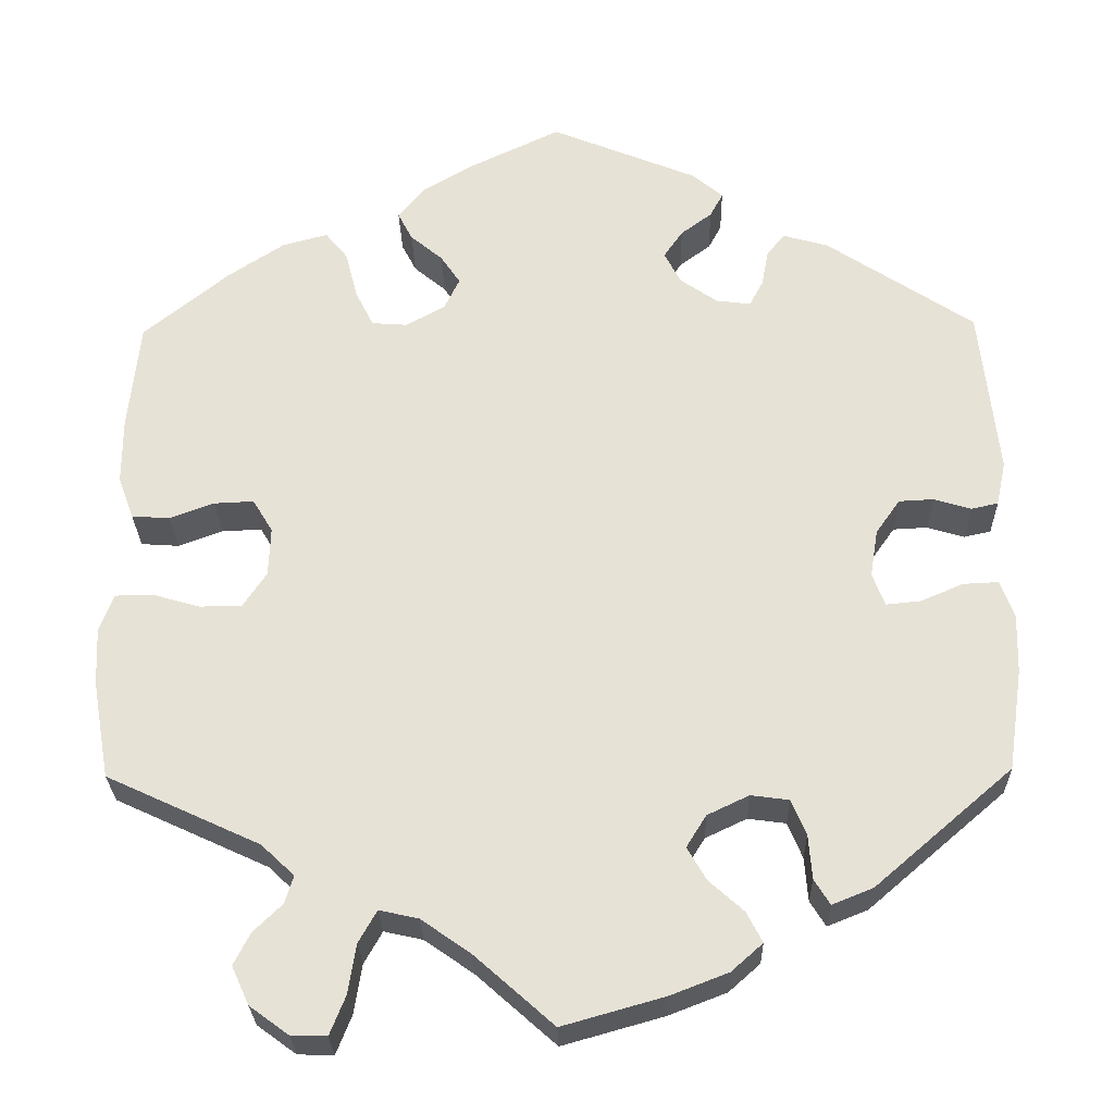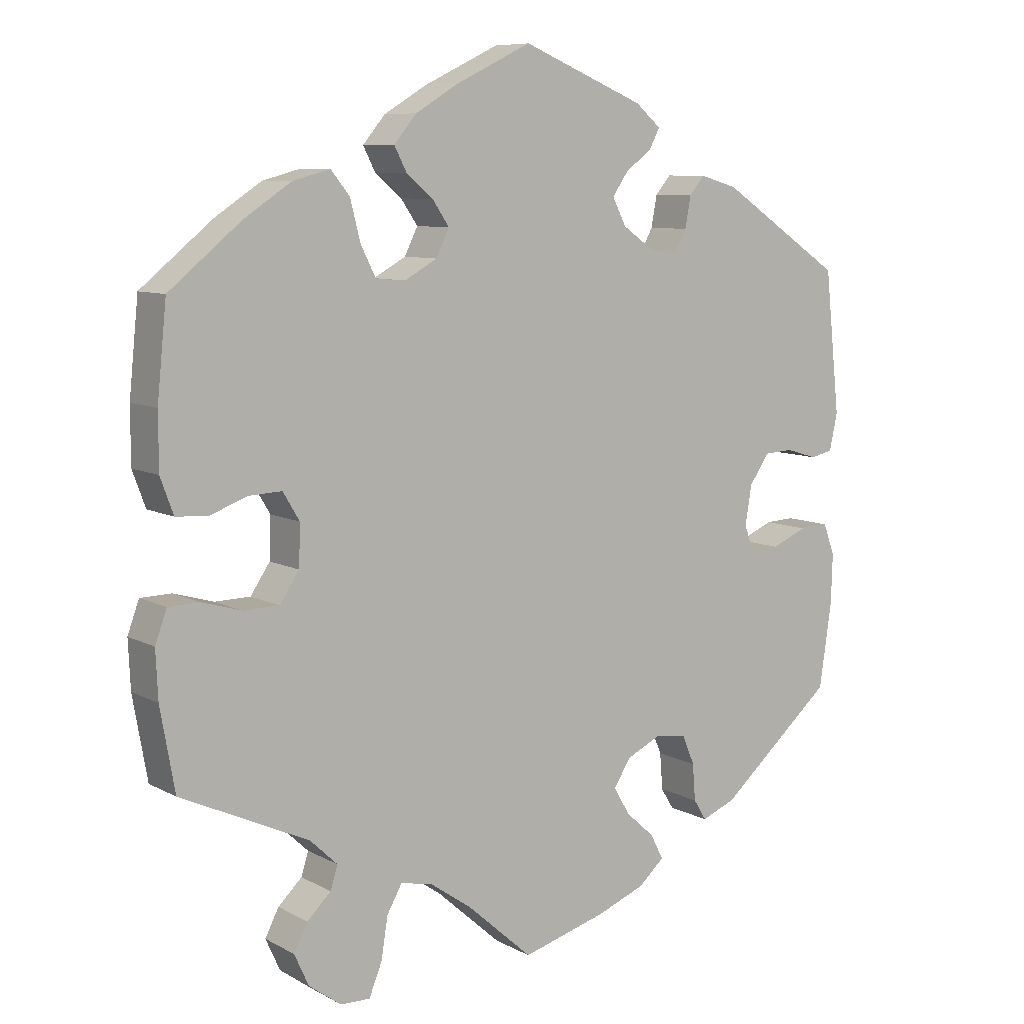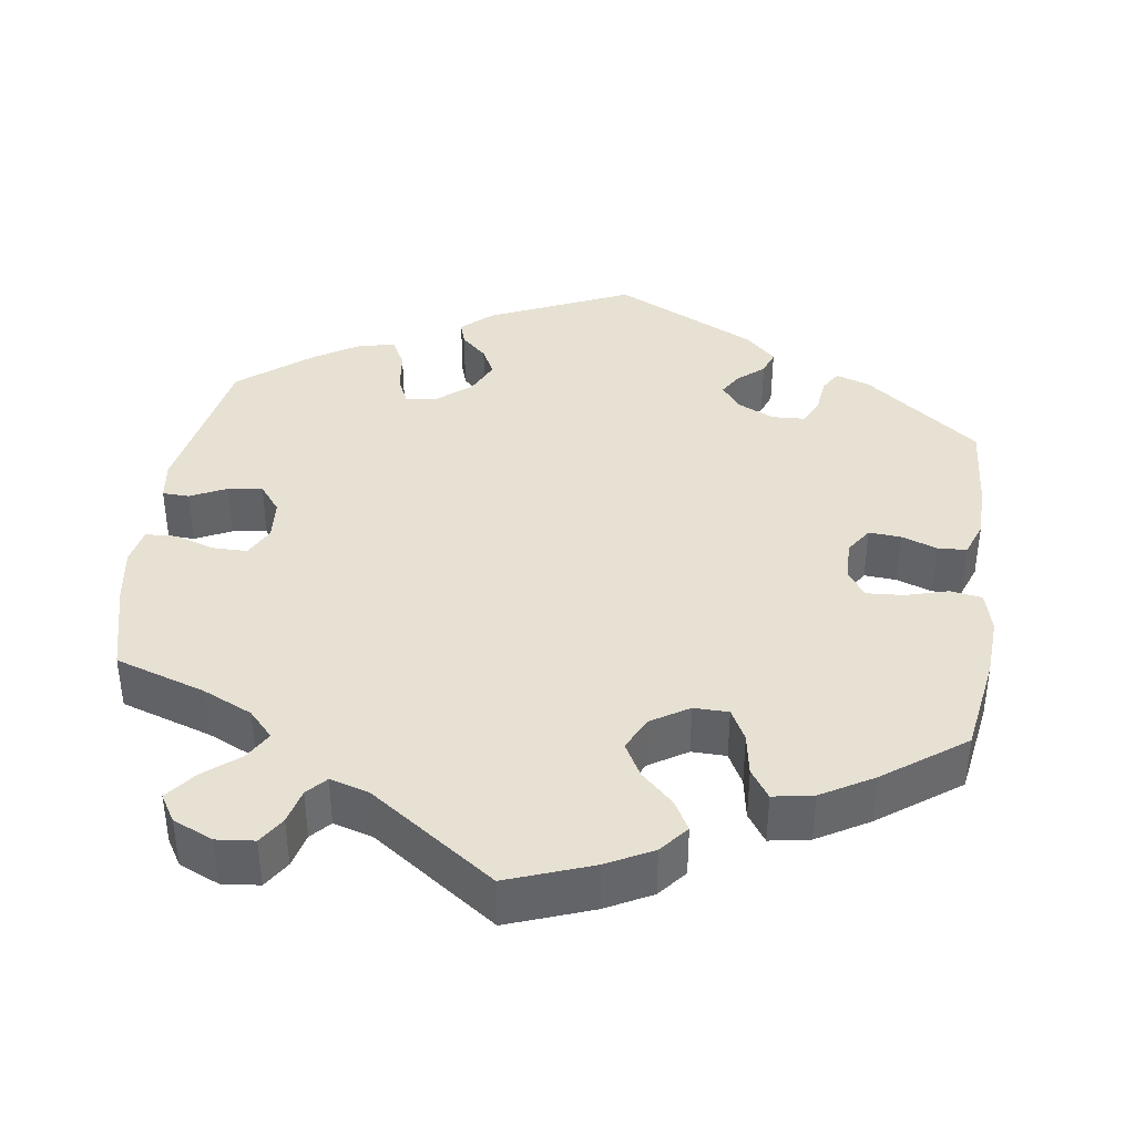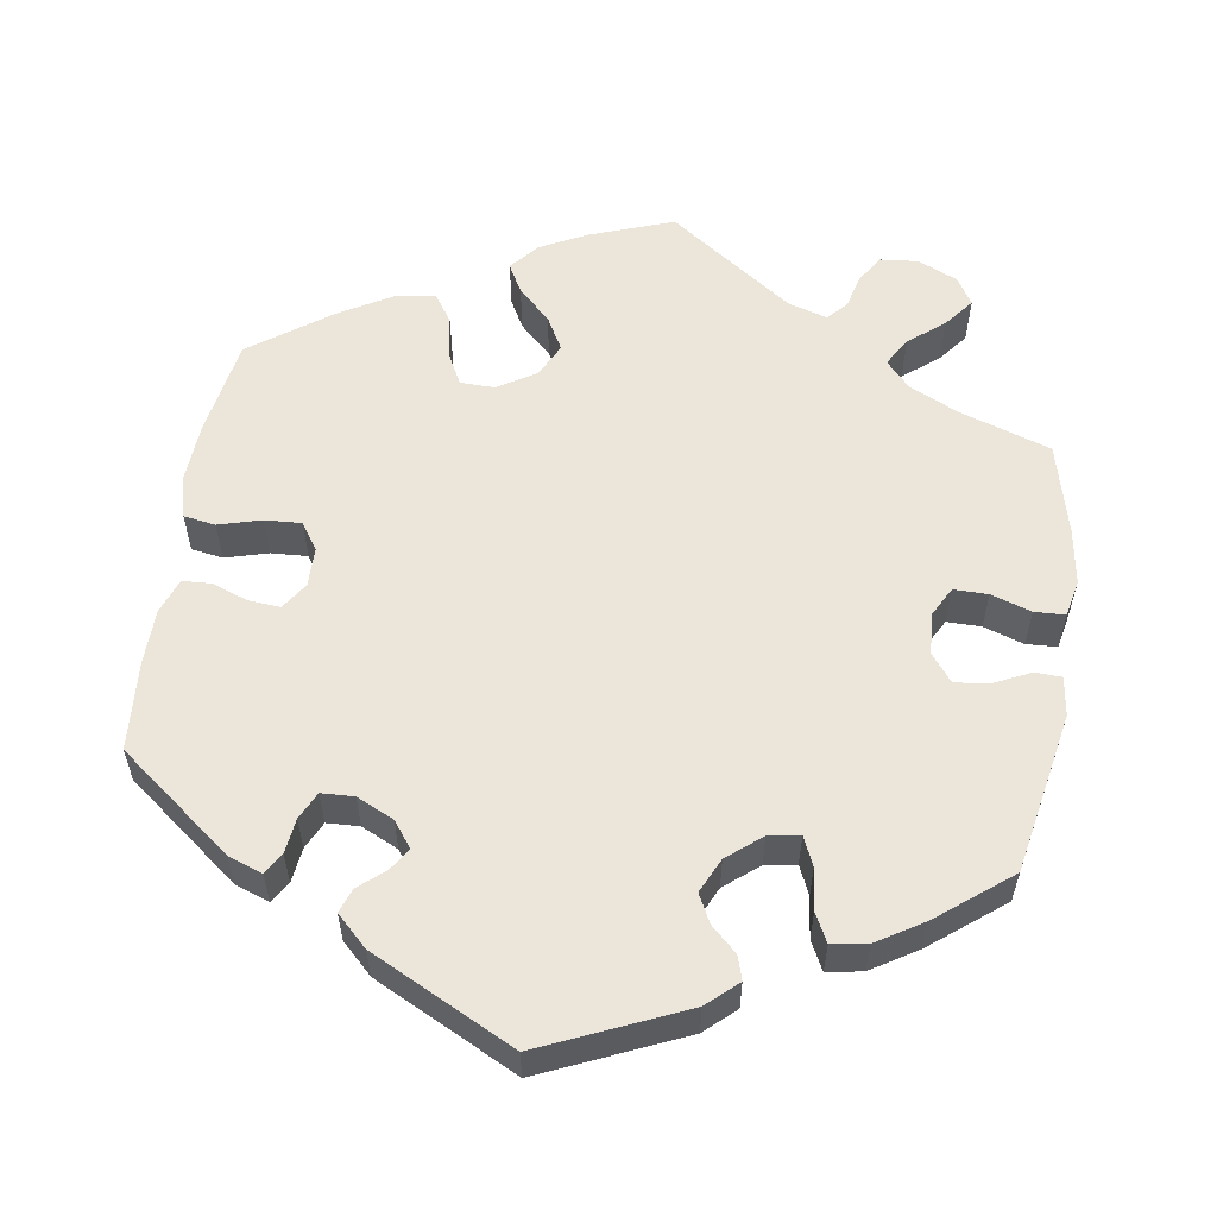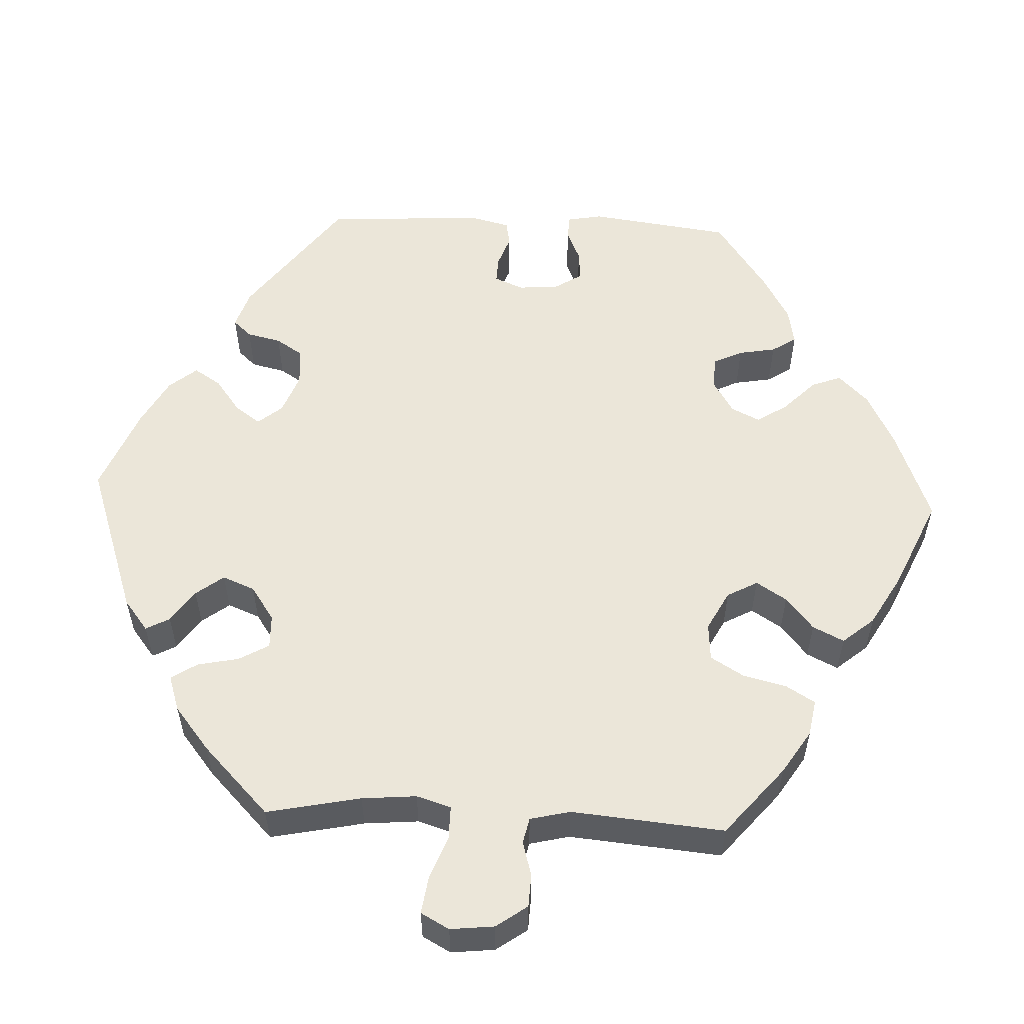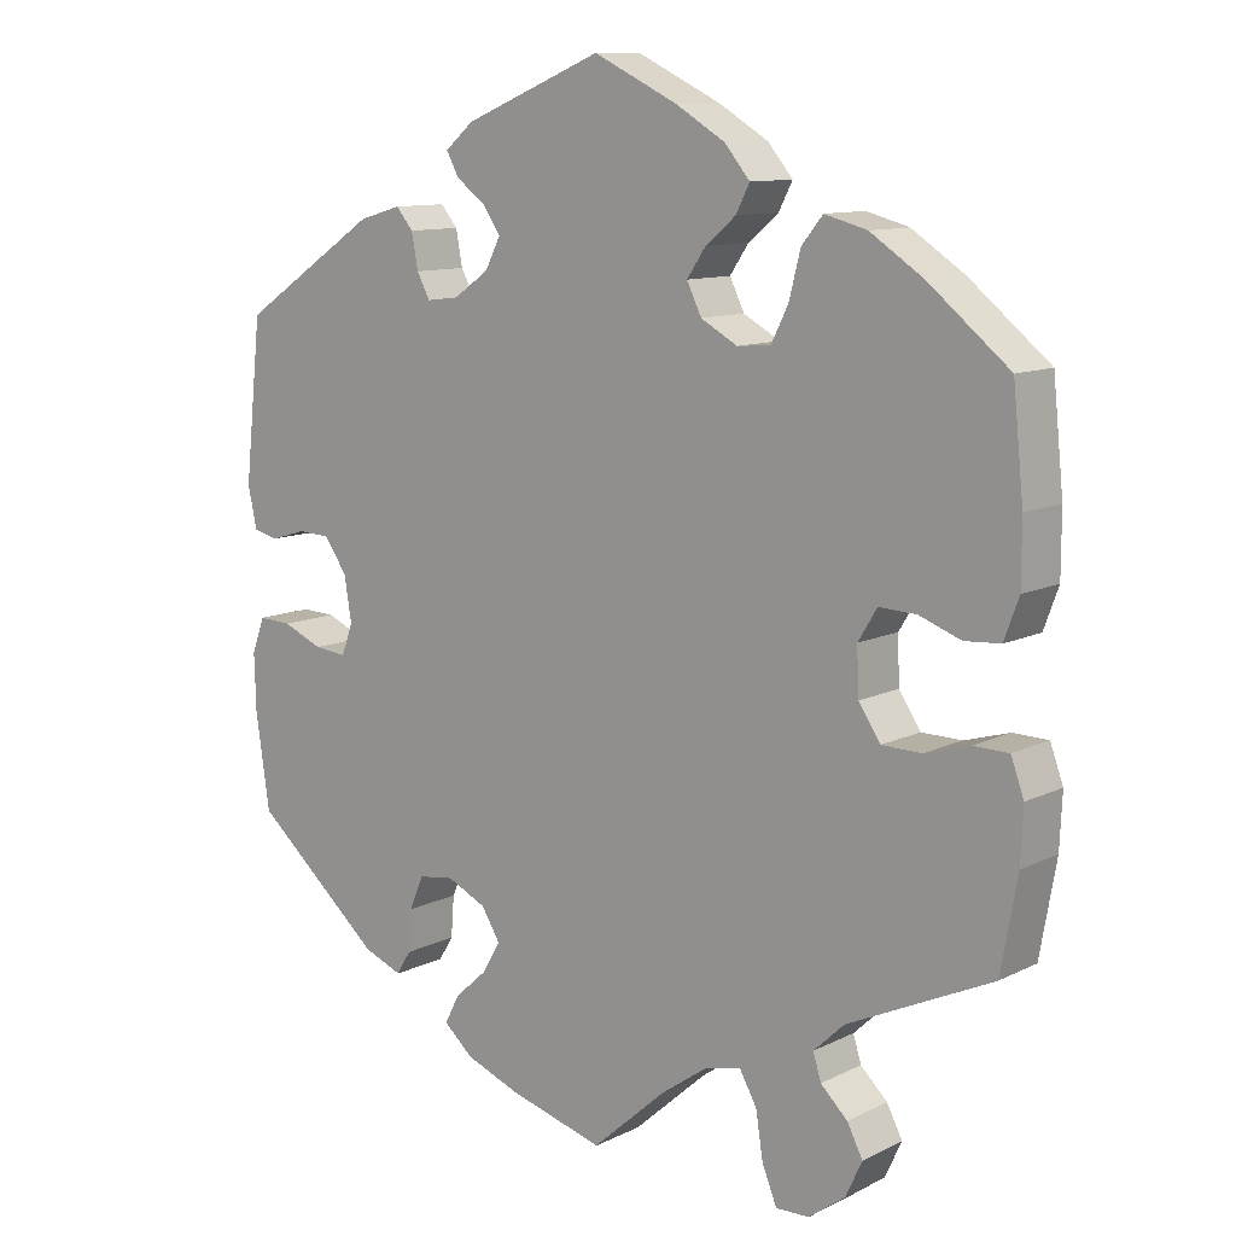
<metadata>
{"format":"obj","ext":"obj","renderer":"f3d","projection":"perspective","resolution":1024,"background":"white","views":[{"elev":-27.2,"azim":1.3,"up":"+Z"},{"elev":8.4,"azim":-35.3,"up":"+Z"},{"elev":39.4,"azim":-112.1,"up":"+Y"},{"elev":57.1,"azim":68.8,"up":"+Y"},{"elev":55.2,"azim":-147.4,"up":"+Y"},{"elev":10.8,"azim":-140.3,"up":"+Z"}]}
</metadata>
<code>
v 0.521 0.07 0.093
v 0.51 0.07 0.042
v 0.479 0.07 0.035
v 0.436 0.07 0.048
v 0.396 0.07 0.046
v 0.368 0.07 0.006
v 0.359 0.07 -0.049
v 0.373 0.07 -0.087
v 0.413 0.07 -0.083
v 0.462 0.07 -0.062
v 0.503 0.07 -0.06
v 0.519 0.07 -0.103
v 0.517 0.07 -0.172
v 0.5 0.07 -0.289
v 0.341 0.07 -0.426
v 0.294 0.07 -0.445
v 0.276 0.07 -0.416
v 0.272 0.07 -0.365
v 0.255 0.07 -0.324
v 0.211 0.07 -0.318
v 0.163 0.07 -0.341
v 0.14 0.07 -0.378
v 0.162 0.07 -0.416
v 0.202 0.07 -0.452
v 0.22 0.07 -0.487
v 0.184 0.07 -0.519
v 0.117 0.07 -0.545
v 0 0.07 -0.578
v -0.091 0.07 -0.497
v -0.148 0.07 -0.457
v -0.193 0.07 -0.447
v -0.214 0.07 -0.484
v -0.223 0.07 -0.541
v -0.241 0.07 -0.586
v -0.282 0.07 -0.585
v -0.327 0.07 -0.552
v -0.347 0.07 -0.508
v -0.328 0.07 -0.471
v -0.295 0.07 -0.439
v -0.285 0.07 -0.407
v -0.323 0.07 -0.371
v -0.5 0.07 -0.289
v -0.52 0.07 -0.176
v -0.523 0.07 -0.11
v -0.507 0.07 -0.066
v -0.464 0.07 -0.065
v -0.409 0.07 -0.081
v -0.36 0.07 -0.08
v -0.333 0.07 -0.04
v -0.331 0.07 0.017
v -0.354 0.07 0.055
v -0.4 0.07 0.053
v -0.451 0.07 0.034
v -0.495 0.07 0.037
v -0.513 0.07 0.086
v -0.513 0.07 0.162
v -0.5 0.07 0.289
v -0.401 0.07 0.37
v -0.336 0.07 0.413
v -0.284 0.07 0.427
v -0.258 0.07 0.395
v -0.244 0.07 0.34
v -0.223 0.07 0.298
v -0.182 0.07 0.295
v -0.137 0.07 0.32
v -0.119 0.07 0.357
v -0.142 0.07 0.391
v -0.179 0.07 0.422
v -0.196 0.07 0.455
v -0.165 0.07 0.492
v -0.105 0.07 0.528
v -0.001 0.07 0.578
v 0.169 0.07 0.508
v 0.204 0.07 0.478
v 0.189 0.07 0.45
v 0.153 0.07 0.423
v 0.131 0.07 0.391
v 0.15 0.07 0.354
v 0.193 0.07 0.324
v 0.233 0.07 0.319
v 0.249 0.07 0.349
v 0.257 0.07 0.392
v 0.278 0.07 0.417
v 0.33 0.07 0.402
v 0.5 0.07 0.289
v 0.521 0 0.093
v 0.51 0 0.042
v 0.479 0 0.035
v 0.436 0 0.048
v 0.396 0 0.046
v 0.368 0 0.006
v 0.359 0 -0.049
v 0.373 0 -0.087
v 0.413 0 -0.083
v 0.462 0 -0.062
v 0.503 0 -0.06
v 0.519 0 -0.103
v 0.517 0 -0.172
v 0.5 0 -0.289
v 0.341 0 -0.426
v 0.294 0 -0.445
v 0.276 0 -0.416
v 0.272 0 -0.365
v 0.255 0 -0.324
v 0.211 0 -0.318
v 0.163 0 -0.341
v 0.14 0 -0.378
v 0.162 0 -0.416
v 0.202 0 -0.452
v 0.22 0 -0.487
v 0.184 0 -0.519
v 0.117 0 -0.545
v 0 0 -0.578
v -0.091 0 -0.497
v -0.148 0 -0.457
v -0.193 0 -0.447
v -0.214 0 -0.484
v -0.223 0 -0.541
v -0.241 0 -0.586
v -0.282 0 -0.585
v -0.327 0 -0.552
v -0.347 0 -0.508
v -0.328 0 -0.471
v -0.295 0 -0.439
v -0.285 0 -0.407
v -0.323 0 -0.371
v -0.5 0 -0.289
v -0.52 0 -0.176
v -0.523 0 -0.11
v -0.507 0 -0.066
v -0.464 0 -0.065
v -0.409 0 -0.081
v -0.36 0 -0.08
v -0.333 0 -0.04
v -0.331 0 0.017
v -0.354 0 0.055
v -0.4 0 0.053
v -0.451 0 0.034
v -0.495 0 0.037
v -0.513 0 0.086
v -0.513 0 0.162
v -0.5 0 0.289
v -0.401 0 0.37
v -0.336 0 0.413
v -0.284 0 0.427
v -0.258 0 0.395
v -0.244 0 0.34
v -0.223 0 0.298
v -0.182 0 0.295
v -0.137 0 0.32
v -0.119 0 0.357
v -0.142 0 0.391
v -0.179 0 0.422
v -0.196 0 0.455
v -0.165 0 0.492
v -0.105 0 0.528
v -0.001 0 0.578
v 0.169 0 0.508
v 0.204 0 0.478
v 0.189 0 0.45
v 0.153 0 0.423
v 0.131 0 0.391
v 0.15 0 0.354
v 0.193 0 0.324
v 0.233 0 0.319
v 0.249 0 0.349
v 0.257 0 0.392
v 0.278 0 0.417
v 0.33 0 0.402
v 0.5 0 0.289
f 81 82 83 84
f 80 81 84 85
f 73 74 75 76
f 73 76 77
f 72 73 77
f 71 72 77 78
f 67 68 69 70
f 66 67 70 71
f 59 60 61 62
f 59 62 63
f 58 59 63
f 57 58 63
f 56 57 63 64
f 52 53 54 55
f 51 52 55 56
f 44 45 46 47
f 44 47 48
f 41 42 43 44
f 40 41 44 48
f 36 37 38 39
f 36 39 40
f 35 36 40
f 32 33 34 35
f 31 32 35 40
f 30 31 40 48
f 26 27 28 29
f 23 24 25 26
f 22 23 26 29
f 21 22 29 30
f 15 16 17 18
f 15 18 19
f 14 15 19
f 13 14 19 20
f 9 10 11 12
f 8 9 12 13
f 1 2 3 4
f 80 85 1 4
f 79 80 4 5
f 66 71 78 79
f 65 66 79 5
f 64 65 5 6
f 51 56 64 6
f 50 51 6 7
f 49 50 7 8
f 20 21 30 48
f 20 48 49
f 8 13 20 49
f 169 168 167 166
f 170 169 166 165
f 161 160 159 158
f 162 161 158
f 162 158 157
f 163 162 157 156
f 155 154 153 152
f 156 155 152 151
f 147 146 145 144
f 148 147 144
f 148 144 143
f 148 143 142
f 149 148 142 141
f 140 139 138 137
f 141 140 137 136
f 132 131 130 129
f 133 132 129
f 129 128 127 126
f 133 129 126 125
f 124 123 122 121
f 125 124 121
f 125 121 120
f 120 119 118 117
f 125 120 117 116
f 133 125 116 115
f 114 113 112 111
f 111 110 109 108
f 114 111 108 107
f 115 114 107 106
f 103 102 101 100
f 104 103 100
f 104 100 99
f 105 104 99 98
f 97 96 95 94
f 98 97 94 93
f 89 88 87 86
f 89 86 170 165
f 90 89 165 164
f 164 163 156 151
f 90 164 151 150
f 91 90 150 149
f 91 149 141 136
f 92 91 136 135
f 93 92 135 134
f 133 115 106 105
f 134 133 105
f 134 105 98 93
f 1 86 87 2
f 2 87 88 3
f 3 88 89 4
f 4 89 90 5
f 5 90 91 6
f 6 91 92 7
f 7 92 93 8
f 8 93 94 9
f 9 94 95 10
f 10 95 96 11
f 11 96 97 12
f 12 97 98 13
f 13 98 99 14
f 14 99 100 15
f 15 100 101 16
f 16 101 102 17
f 17 102 103 18
f 18 103 104 19
f 19 104 105 20
f 20 105 106 21
f 21 106 107 22
f 22 107 108 23
f 23 108 109 24
f 24 109 110 25
f 25 110 111 26
f 26 111 112 27
f 27 112 113 28
f 28 113 114 29
f 29 114 115 30
f 30 115 116 31
f 31 116 117 32
f 32 117 118 33
f 33 118 119 34
f 34 119 120 35
f 35 120 121 36
f 36 121 122 37
f 37 122 123 38
f 38 123 124 39
f 39 124 125 40
f 40 125 126 41
f 41 126 127 42
f 42 127 128 43
f 43 128 129 44
f 44 129 130 45
f 45 130 131 46
f 46 131 132 47
f 47 132 133 48
f 48 133 134 49
f 49 134 135 50
f 50 135 136 51
f 51 136 137 52
f 52 137 138 53
f 53 138 139 54
f 54 139 140 55
f 55 140 141 56
f 56 141 142 57
f 57 142 143 58
f 58 143 144 59
f 59 144 145 60
f 60 145 146 61
f 61 146 147 62
f 62 147 148 63
f 63 148 149 64
f 64 149 150 65
f 65 150 151 66
f 66 151 152 67
f 67 152 153 68
f 68 153 154 69
f 69 154 155 70
f 70 155 156 71
f 71 156 157 72
f 72 157 158 73
f 73 158 159 74
f 74 159 160 75
f 75 160 161 76
f 76 161 162 77
f 77 162 163 78
f 78 163 164 79
f 79 164 165 80
f 80 165 166 81
f 81 166 167 82
f 82 167 168 83
f 83 168 169 84
f 84 169 170 85
f 85 170 86 1

</code>
